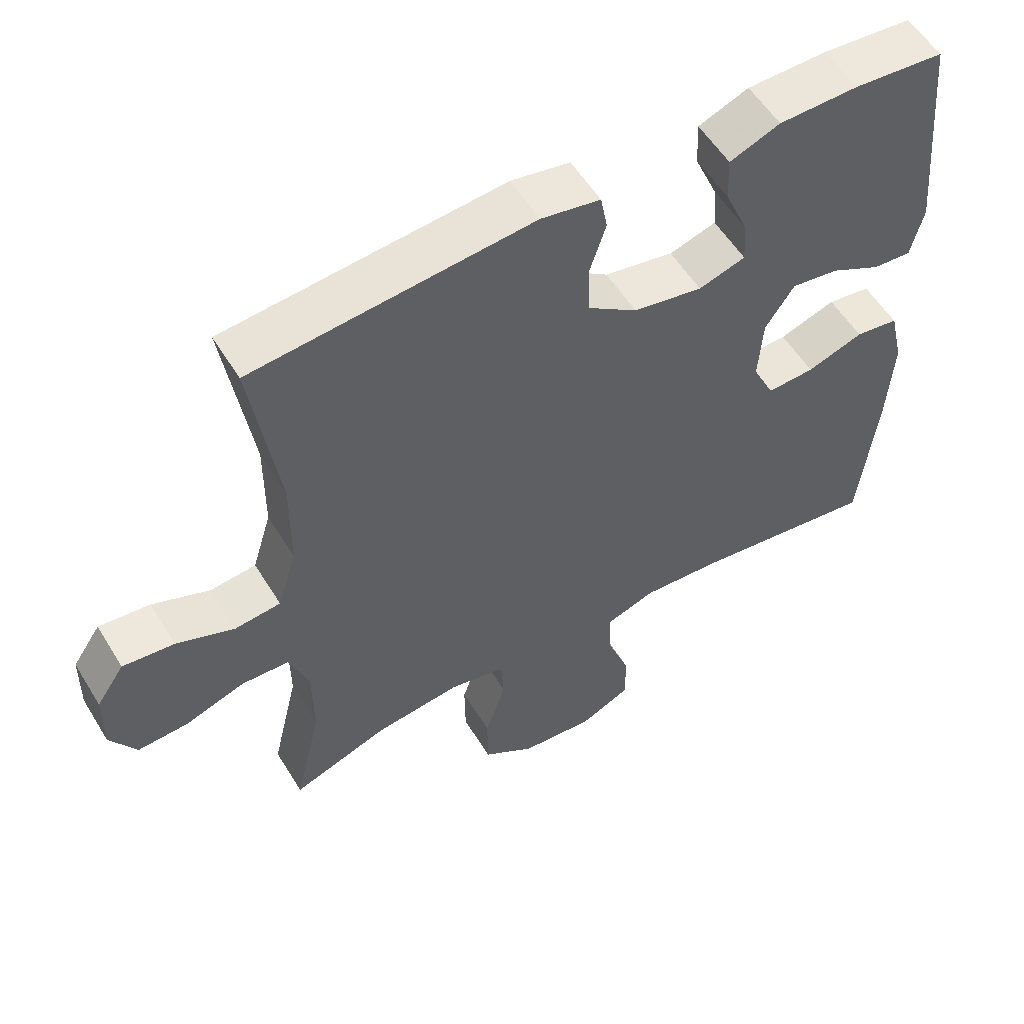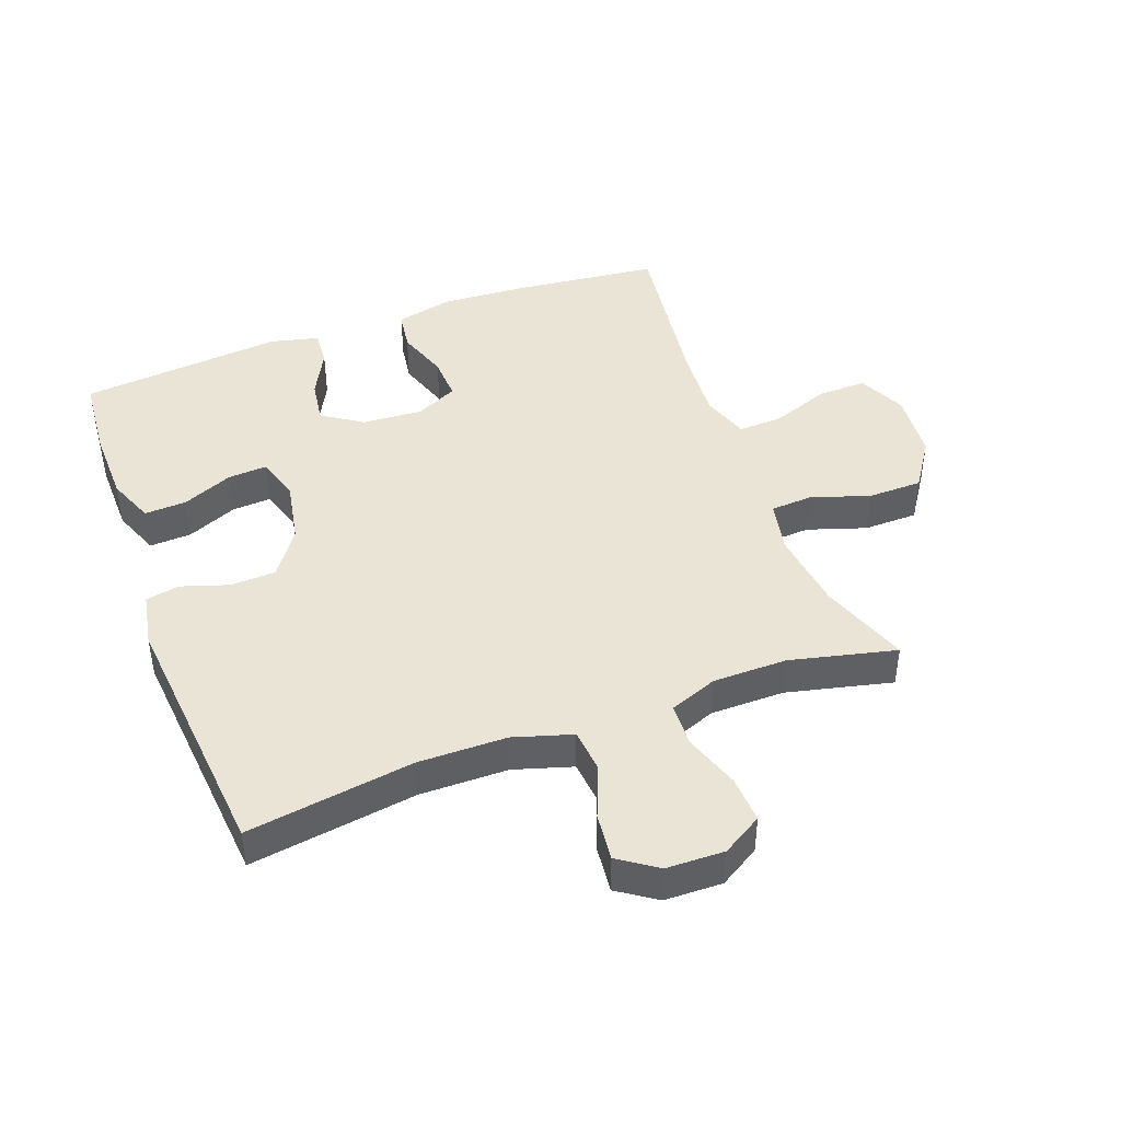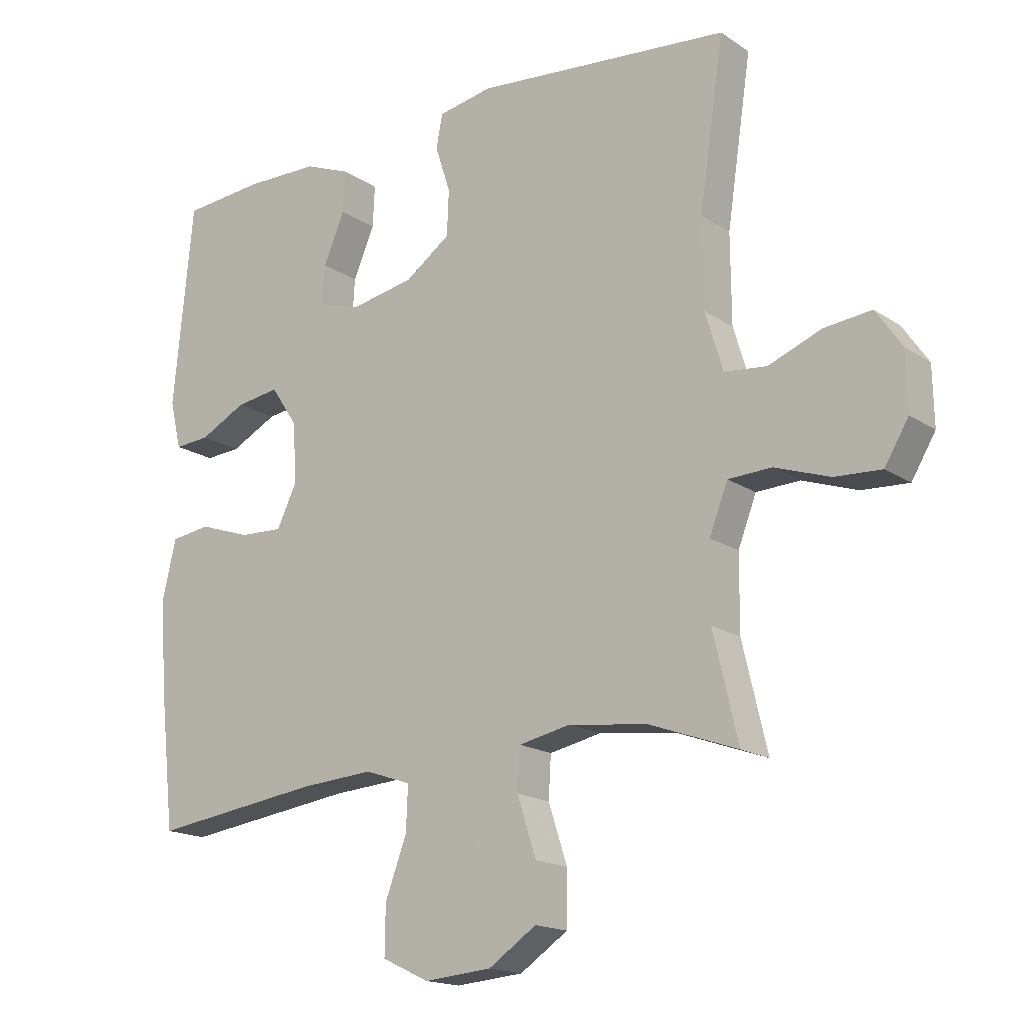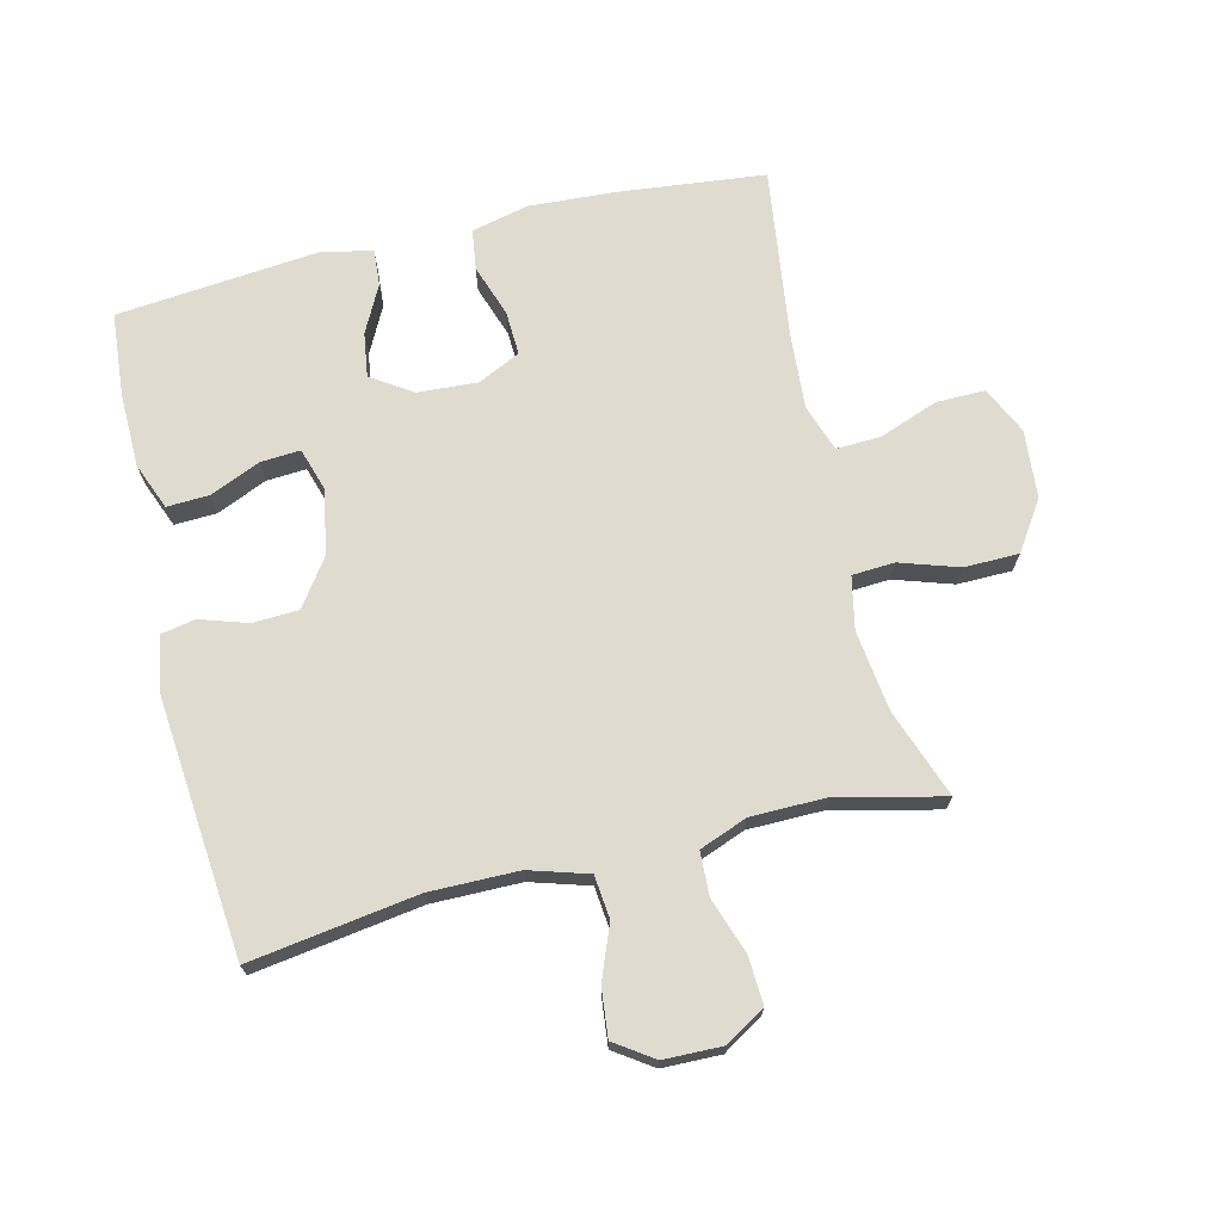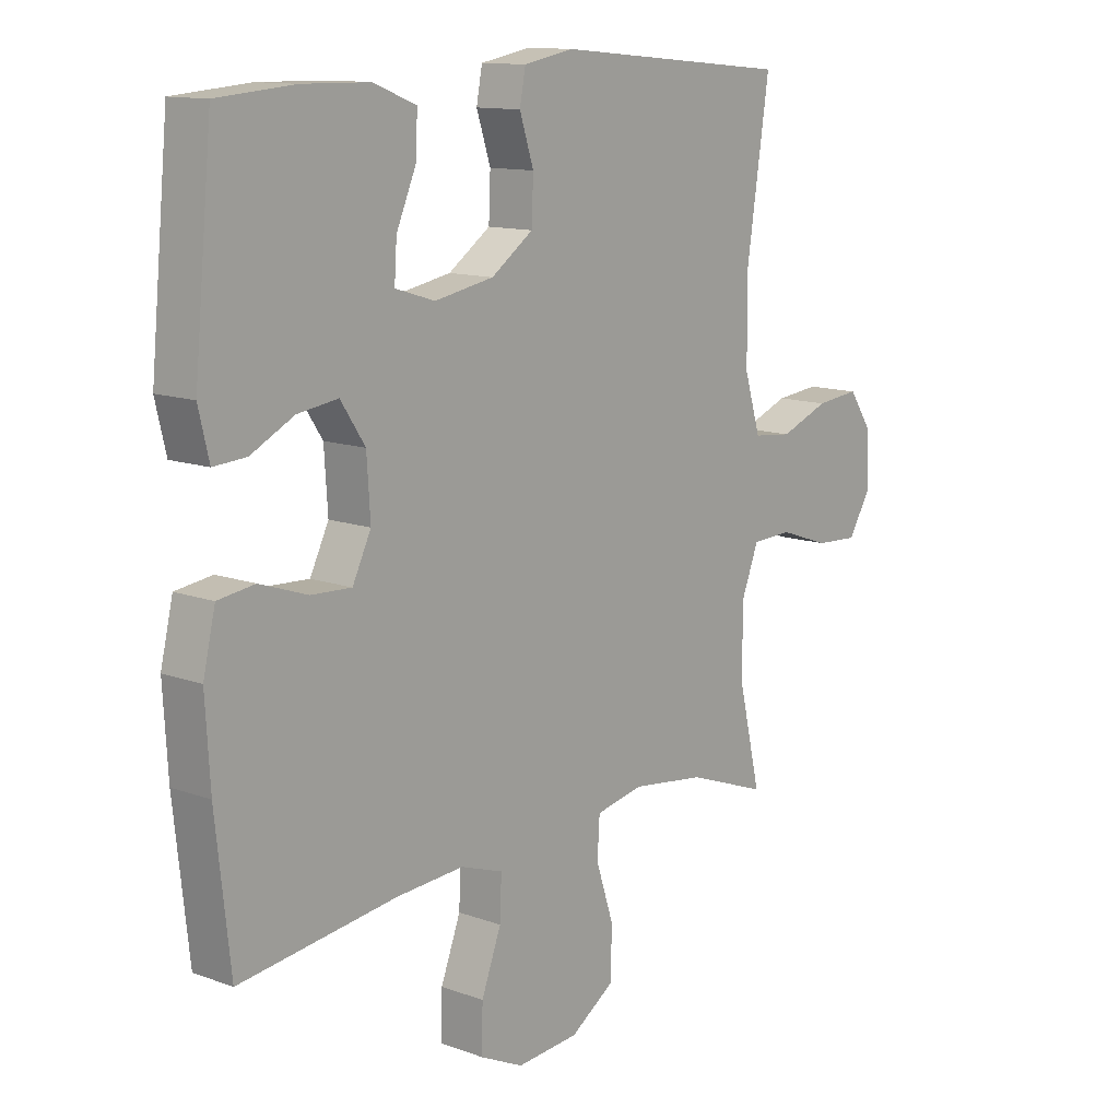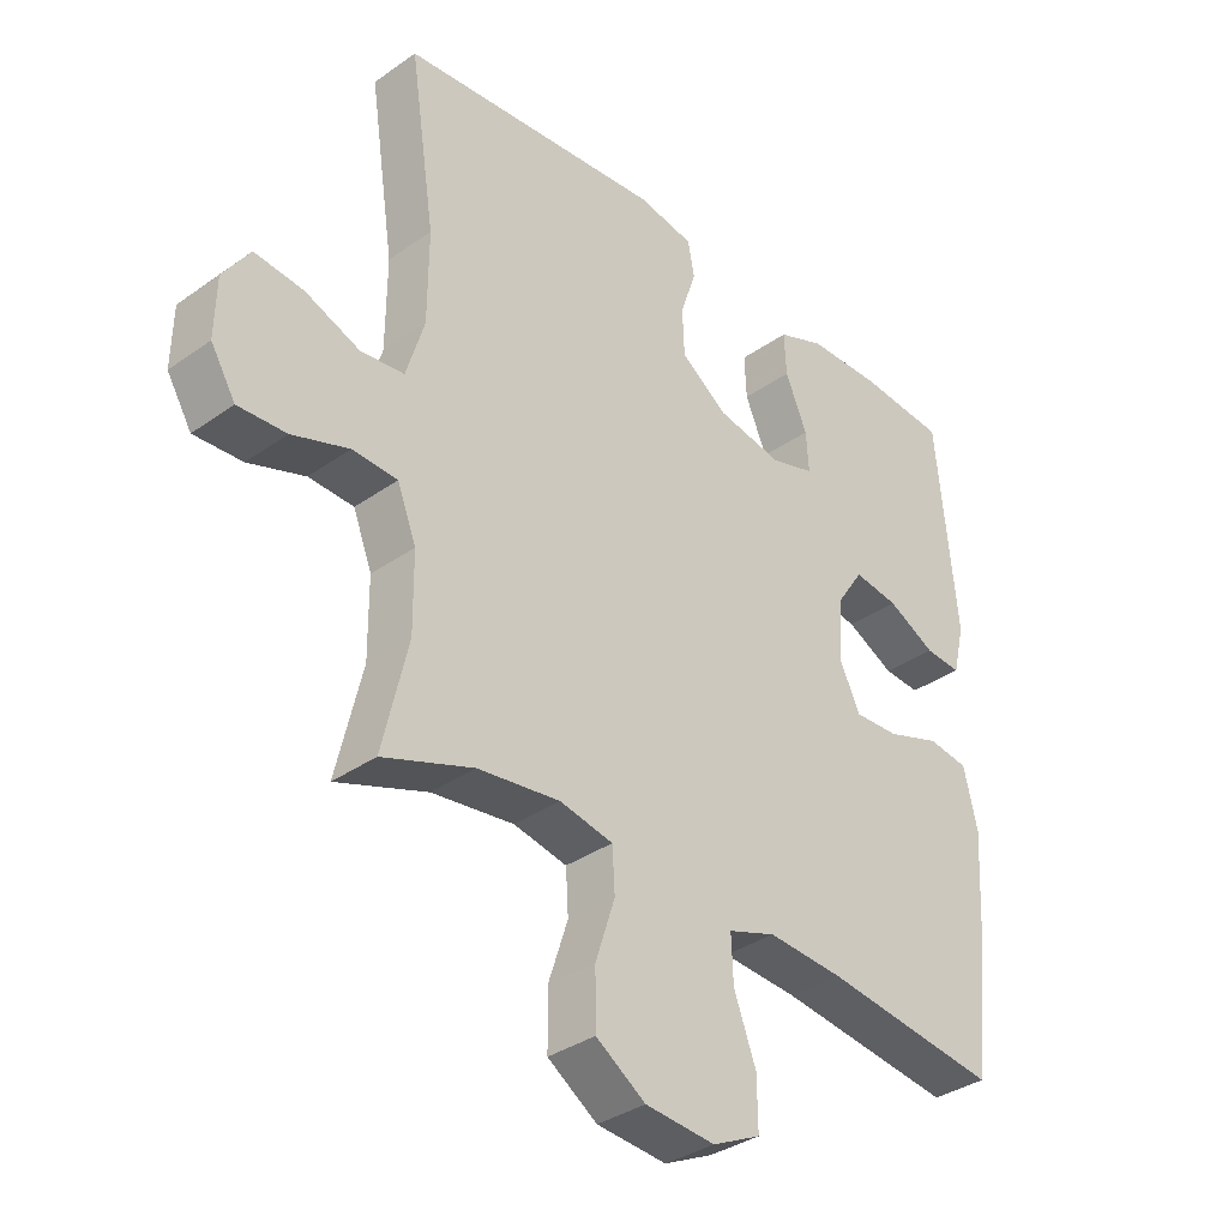
<metadata>
{"format":"obj","ext":"obj","renderer":"f3d","projection":"perspective","resolution":1024,"background":"white","views":[{"elev":55.6,"azim":148.9,"up":"+Z"},{"elev":43.9,"azim":69.7,"up":"+Y"},{"elev":-16.9,"azim":37.2,"up":"+Z"},{"elev":70.4,"azim":76.4,"up":"+Y"},{"elev":12.4,"azim":-49.5,"up":"+Z"},{"elev":-35.1,"azim":133.2,"up":"+Z"}]}
</metadata>
<code>
v -0.5 0.07 0.5
v -0.369 0.07 0.511
v -0.253 0.07 0.509
v -0.18 0.07 0.48
v -0.183 0.07 0.414
v -0.217 0.07 0.335
v -0.221 0.07 0.273
v -0.153 0.07 0.252
v -0.052 0.07 0.271
v 0.02 0.07 0.322
v 0.023 0.07 0.394
v -0.001 0.07 0.468
v 0.009 0.07 0.521
v 0.095 0.07 0.537
v 0.5 0.07 0.5
v 0.461 0.07 0.238
v 0.462 0.07 0.099
v 0.49 0.07 0.007
v 0.557 0.07 0
v 0.641 0.07 0.033
v 0.716 0.07 0.041
v 0.757 0.07 -0.019
v 0.759 0.07 -0.11
v 0.721 0.07 -0.173
v 0.647 0.07 -0.169
v 0.56 0.07 -0.139
v 0.491 0.07 -0.142
v 0.462 0.07 -0.217
v 0.461 0.07 -0.334
v 0.5 0.07 -0.5
v 0.361 0.07 -0.45
v 0.235 0.07 -0.434
v 0.153 0.07 -0.451
v 0.149 0.07 -0.517
v 0.179 0.07 -0.609
v 0.178 0.07 -0.694
v 0.102 0.07 -0.745
v -0.005 0.07 -0.754
v -0.079 0.07 -0.719
v -0.078 0.07 -0.642
v -0.044 0.07 -0.551
v -0.041 0.07 -0.481
v -0.114 0.07 -0.456
v -0.23 0.07 -0.464
v -0.5 0.07 -0.5
v -0.525 0.07 -0.271
v -0.533 0.07 -0.136
v -0.512 0.07 -0.046
v -0.449 0.07 -0.037
v -0.367 0.07 -0.065
v -0.298 0.07 -0.068
v -0.266 0.07 -0.002
v -0.272 0.07 0.093
v -0.314 0.07 0.156
v -0.383 0.07 0.146
v -0.457 0.07 0.108
v -0.513 0.07 0.104
v -0.531 0.07 0.18
v -0.5 0 0.5
v -0.369 0 0.511
v -0.253 0 0.509
v -0.18 0 0.48
v -0.183 0 0.414
v -0.217 0 0.335
v -0.221 0 0.273
v -0.153 0 0.252
v -0.052 0 0.271
v 0.02 0 0.322
v 0.023 0 0.394
v -0.001 0 0.468
v 0.009 0 0.521
v 0.095 0 0.537
v 0.5 0 0.5
v 0.461 0 0.238
v 0.462 0 0.099
v 0.49 0 0.007
v 0.557 0 0
v 0.641 0 0.033
v 0.716 0 0.041
v 0.757 0 -0.019
v 0.759 0 -0.11
v 0.721 0 -0.173
v 0.647 0 -0.169
v 0.56 0 -0.139
v 0.491 0 -0.142
v 0.462 0 -0.217
v 0.461 0 -0.334
v 0.5 0 -0.5
v 0.361 0 -0.45
v 0.235 0 -0.434
v 0.153 0 -0.451
v 0.149 0 -0.517
v 0.179 0 -0.609
v 0.178 0 -0.694
v 0.102 0 -0.745
v -0.005 0 -0.754
v -0.079 0 -0.719
v -0.078 0 -0.642
v -0.044 0 -0.551
v -0.041 0 -0.481
v -0.114 0 -0.456
v -0.23 0 -0.464
v -0.5 0 -0.5
v -0.525 0 -0.271
v -0.533 0 -0.136
v -0.512 0 -0.046
v -0.449 0 -0.037
v -0.367 0 -0.065
v -0.298 0 -0.068
v -0.266 0 -0.002
v -0.272 0 0.093
v -0.314 0 0.156
v -0.383 0 0.146
v -0.457 0 0.108
v -0.513 0 0.104
v -0.531 0 0.18
f 55 56 57 58
f 54 55 58 1
f 53 54 1 2
f 47 48 49 50
f 47 50 51
f 44 45 46 47
f 43 44 47 51
f 42 43 51 52
f 38 39 40 41
f 38 41 42
f 37 38 42
f 34 35 36 37
f 33 34 37 42
f 32 33 42 52
f 29 30 31
f 28 29 31 32
f 27 28 32 52
f 23 24 25 26
f 19 20 21 22
f 19 22 23 26
f 13 14 15 16
f 11 12 13 16
f 10 11 16 17
f 9 10 17 18
f 3 4 5 6
f 53 2 3 6
f 53 6 7
f 52 53 7 8
f 18 19 26 27
f 18 27 52
f 8 9 18 52
f 116 115 114 113
f 59 116 113 112
f 60 59 112 111
f 108 107 106 105
f 109 108 105
f 105 104 103 102
f 109 105 102 101
f 110 109 101 100
f 99 98 97 96
f 100 99 96
f 100 96 95
f 95 94 93 92
f 100 95 92 91
f 110 100 91 90
f 89 88 87
f 90 89 87 86
f 110 90 86 85
f 84 83 82 81
f 80 79 78 77
f 84 81 80 77
f 74 73 72 71
f 74 71 70 69
f 75 74 69 68
f 76 75 68 67
f 64 63 62 61
f 64 61 60 111
f 65 64 111
f 66 65 111 110
f 85 84 77 76
f 110 85 76
f 110 76 67 66
f 1 59 60 2
f 2 60 61 3
f 3 61 62 4
f 4 62 63 5
f 5 63 64 6
f 6 64 65 7
f 7 65 66 8
f 8 66 67 9
f 9 67 68 10
f 10 68 69 11
f 11 69 70 12
f 12 70 71 13
f 13 71 72 14
f 14 72 73 15
f 15 73 74 16
f 16 74 75 17
f 17 75 76 18
f 18 76 77 19
f 19 77 78 20
f 20 78 79 21
f 21 79 80 22
f 22 80 81 23
f 23 81 82 24
f 24 82 83 25
f 25 83 84 26
f 26 84 85 27
f 27 85 86 28
f 28 86 87 29
f 29 87 88 30
f 30 88 89 31
f 31 89 90 32
f 32 90 91 33
f 33 91 92 34
f 34 92 93 35
f 35 93 94 36
f 36 94 95 37
f 37 95 96 38
f 38 96 97 39
f 39 97 98 40
f 40 98 99 41
f 41 99 100 42
f 42 100 101 43
f 43 101 102 44
f 44 102 103 45
f 45 103 104 46
f 46 104 105 47
f 47 105 106 48
f 48 106 107 49
f 49 107 108 50
f 50 108 109 51
f 51 109 110 52
f 52 110 111 53
f 53 111 112 54
f 54 112 113 55
f 55 113 114 56
f 56 114 115 57
f 57 115 116 58
f 58 116 59 1

</code>
